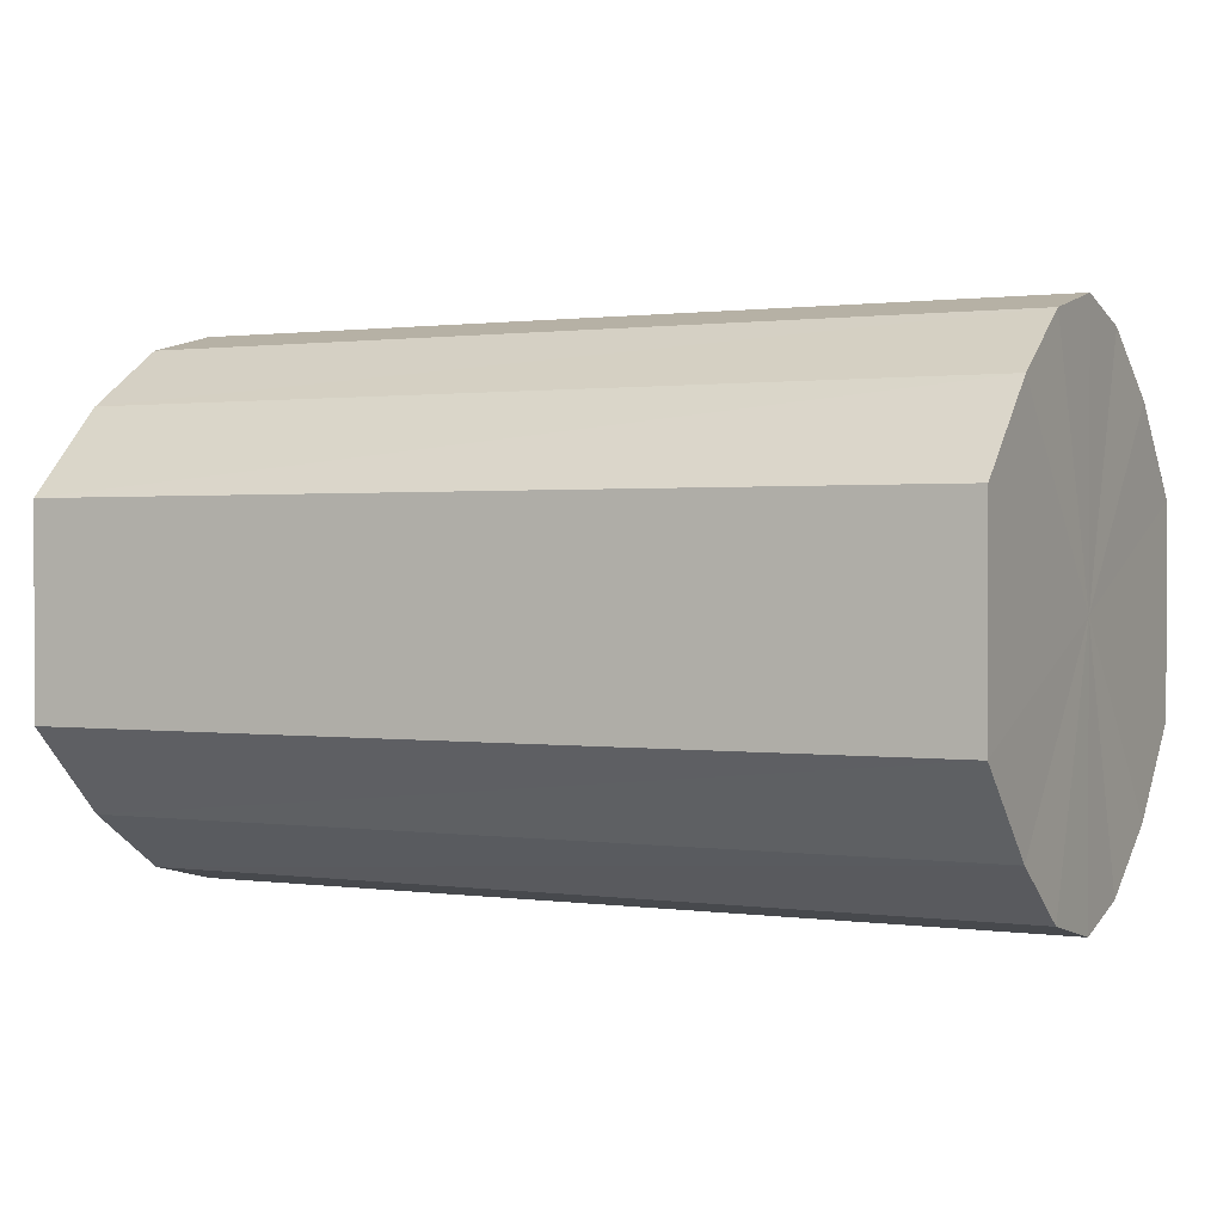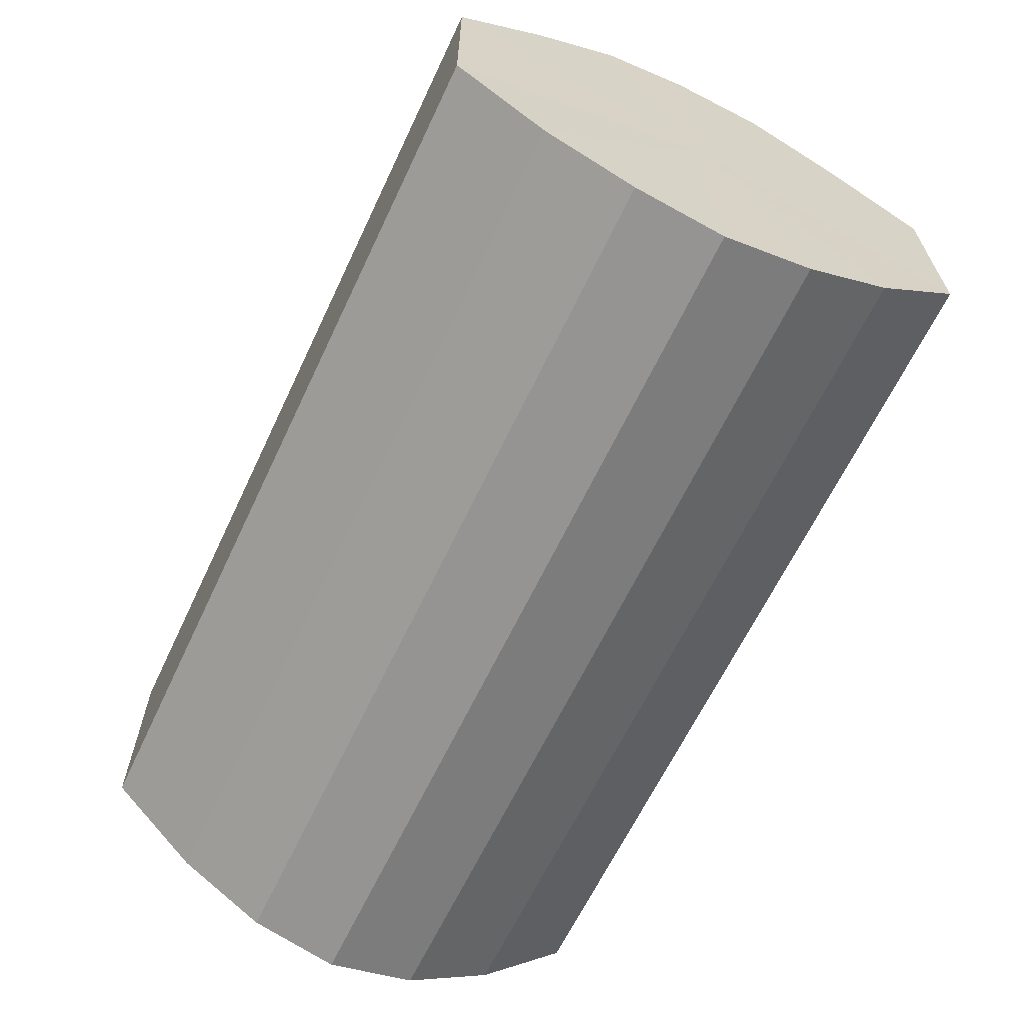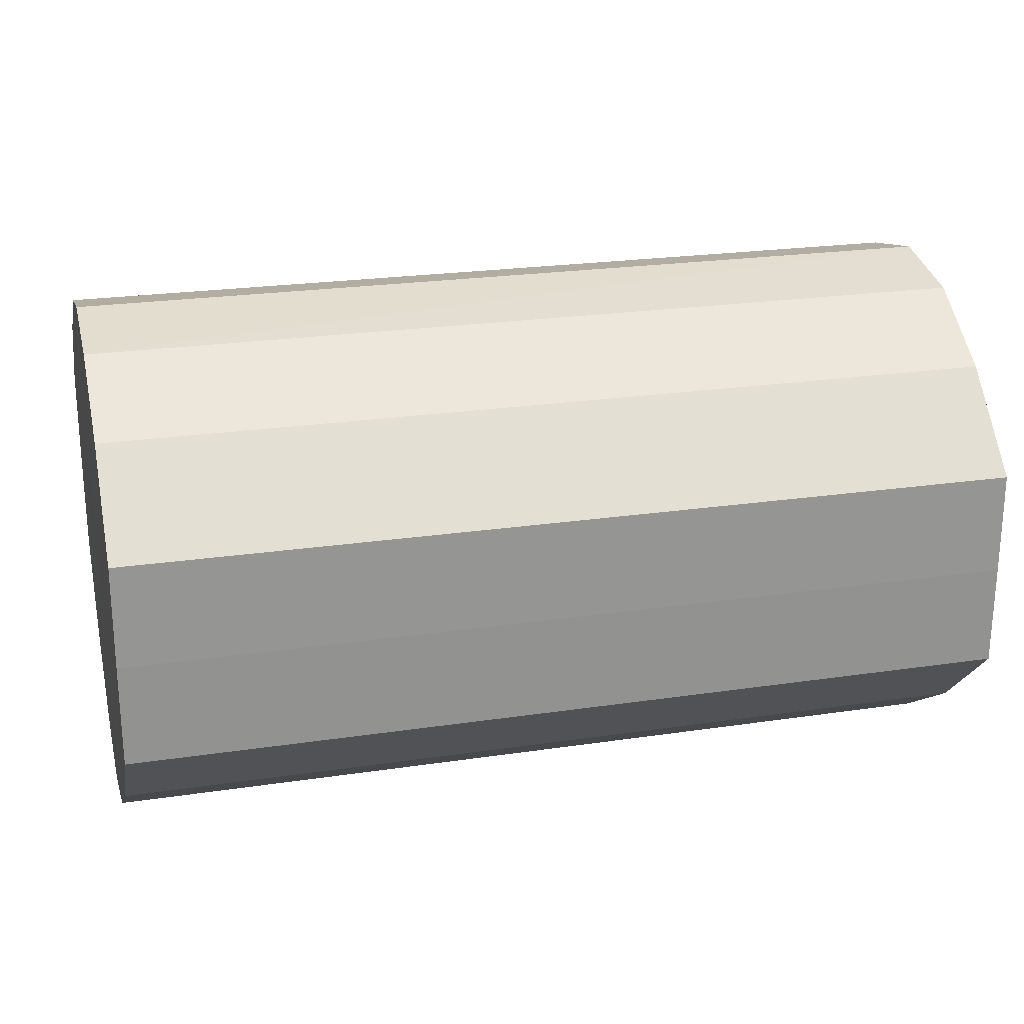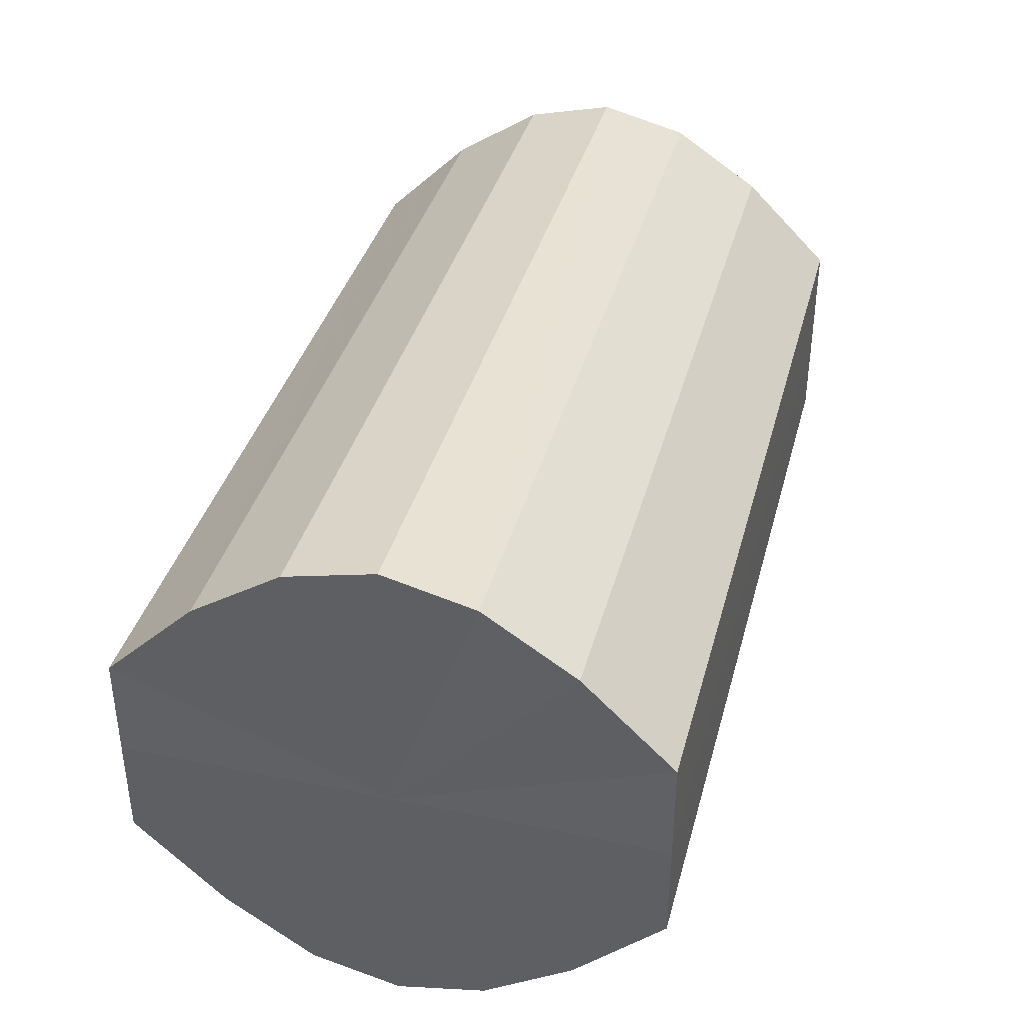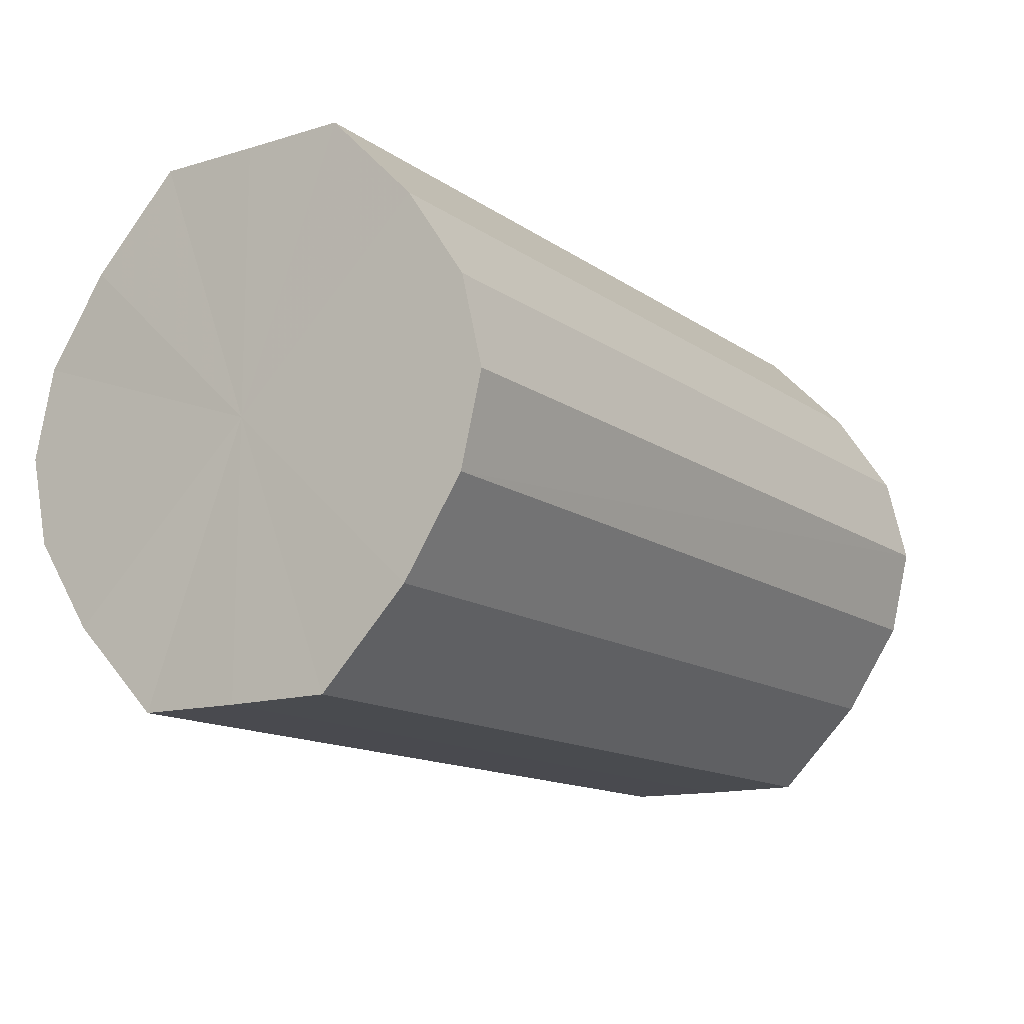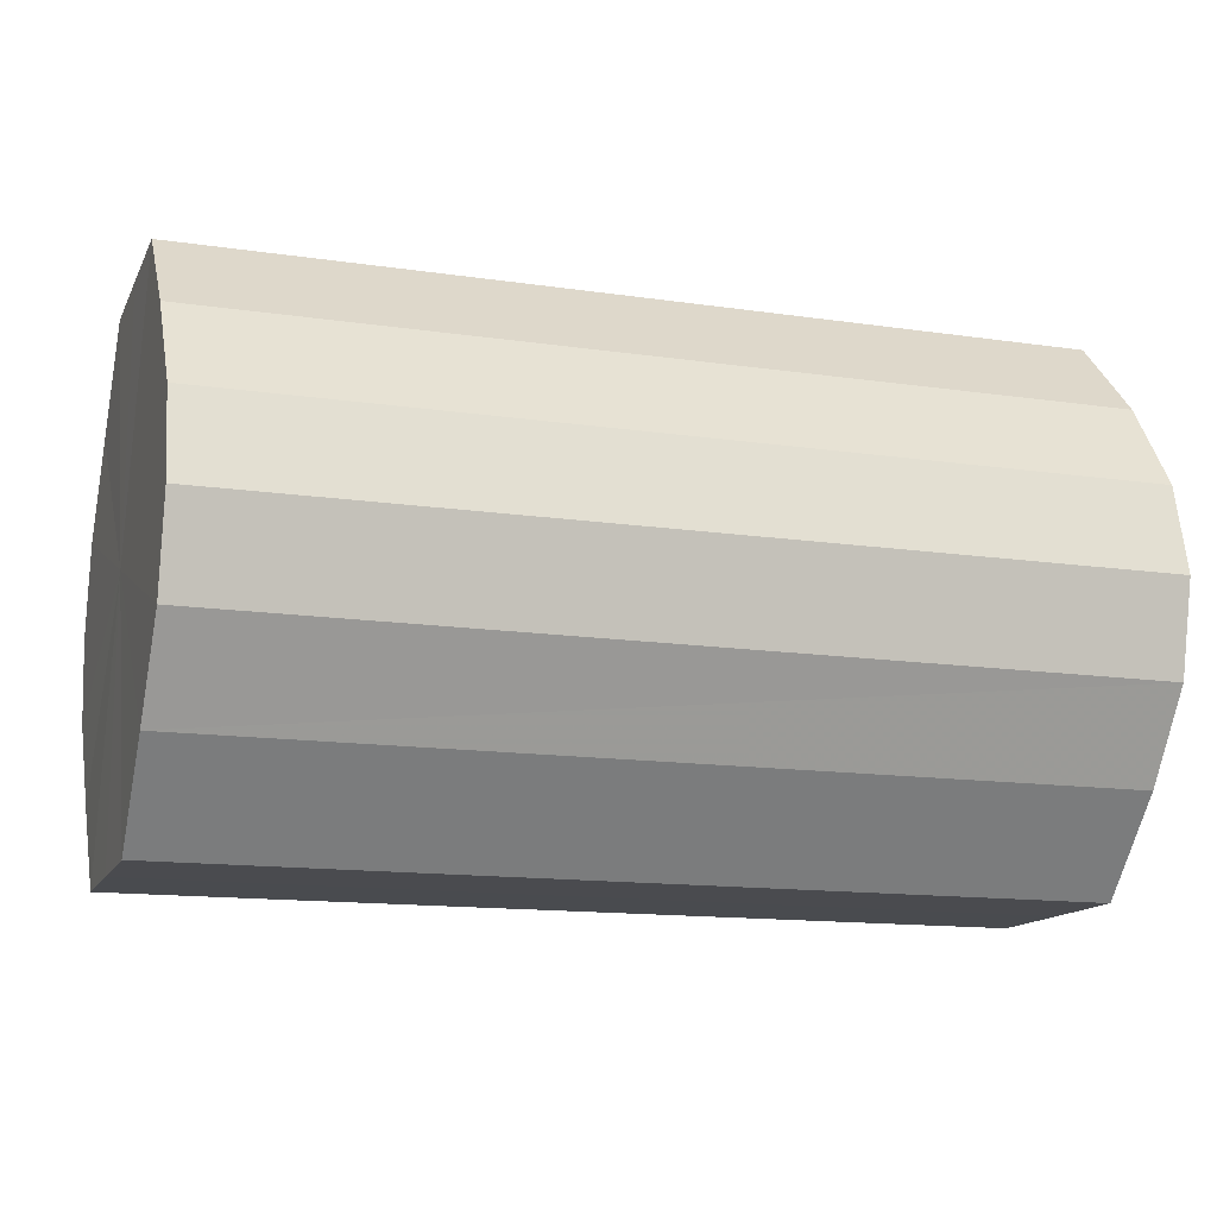
<metadata>
{"format":"obj","ext":"obj","renderer":"f3d","projection":"perspective","resolution":1024,"background":"white","views":[{"elev":1.0,"azim":26.5,"up":"+Z"},{"elev":-64.2,"azim":64.7,"up":"+Z"},{"elev":23.2,"azim":-14.2,"up":"+Z"},{"elev":37.9,"azim":104.7,"up":"+Z"},{"elev":-13.7,"azim":-56.1,"up":"+Y"},{"elev":-14.1,"azim":-18.1,"up":"+Y"}]}
</metadata>
<code>
o 7938
v 2174 1862 15.91
v 2174 1862 15.92
v 2174 1862 15.91
v 2174 1862 15.93
v 2174 1862 15.92
v 2174 1862 15.89
v 2174 1862 15.89
v 2174 1862 15.93
v 2174 1862 15.93
v 2174 1862 15.88
v 2174 1862 15.88
v 2174 1862 15.94
v 2174 1862 15.93
v 2174 1862 15.88
v 2174 1862 15.88
v 2174 1862 15.93
v 2174 1862 15.94
v 2174 1862 15.88
v 2174 1862 15.88
v 2174 1862 15.93
v 2174 1862 15.93
v 2174 1862 15.88
v 2174 1862 15.88
v 2174 1862 15.92
v 2174 1862 15.93
v 2174 1862 15.88
v 2174 1862 15.88
v 2174 1862 15.91
v 2174 1862 15.92
v 2174 1862 15.89
v 2174 1862 15.89
v 2174 1862 15.91
v 2174 1862 15.91
v 2174 1862 15.92
v 2174 1862 15.92
v 2174 1862 15.93
v 2174 1862 15.93
v 2174 1862 15.89
v 2174 1862 15.91
v 2174 1862 15.88
v 2174 1862 15.89
v 2174 1862 15.93
v 2174 1862 15.93
v 2174 1862 15.88
v 2174 1862 15.88
v 2174 1862 15.88
v 2174 1862 15.88
v 2174 1862 15.94
v 2174 1862 15.94
v 2174 1862 15.88
v 2174 1862 15.88
v 2174 1862 15.88
v 2174 1862 15.88
v 2174 1862 15.93
v 2174 1862 15.93
v 2174 1862 15.89
v 2174 1862 15.88
v 2174 1862 15.91
v 2174 1862 15.89
v 2174 1862 15.93
v 2174 1862 15.93
v 2174 1862 15.92
v 2174 1862 15.91
v 2174 1862 15.92
v 2174 1862 15.91
v 2174 1862 15.92
v 2174 1862 15.91
v 2174 1862 15.93
v 2174 1862 15.89
v 2174 1862 15.93
v 2174 1862 15.88
v 2174 1862 15.94
v 2174 1862 15.88
v 2174 1862 15.93
v 2174 1862 15.88
v 2174 1862 15.93
v 2174 1862 15.88
v 2174 1862 15.92
v 2174 1862 15.88
v 2174 1862 15.91
v 2174 1862 15.89
v 2174 1862 15.91
v 2174 1862 15.91
v 2174 1862 15.92
v 2174 1862 15.89
v 2174 1862 15.93
v 2174 1862 15.88
v 2174 1862 15.93
v 2174 1862 15.88
v 2174 1862 15.94
v 2174 1862 15.88
v 2174 1862 15.93
v 2174 1862 15.88
v 2174 1862 15.93
v 2174 1862 15.88
v 2174 1862 15.92
v 2174 1862 15.89
v 2174 1862 15.91
f 1 2 3
f 2 4 5
f 6 1 7
f 4 8 9
f 10 6 11
f 8 12 13
f 14 10 15
f 12 16 17
f 18 14 19
f 16 20 21
f 22 18 23
f 20 24 25
f 26 22 27
f 24 28 29
f 30 26 31
f 28 30 32
f 33 34 35
f 35 36 37
f 38 39 33
f 40 41 38
f 37 42 43
f 44 45 40
f 46 47 44
f 43 48 49
f 50 51 46
f 52 53 50
f 49 54 55
f 56 57 52
f 58 59 56
f 55 60 61
f 62 63 58
f 61 64 62
f 65 66 67
f 65 68 66
f 65 67 69
f 65 70 68
f 65 69 71
f 65 72 70
f 65 71 73
f 65 74 72
f 65 73 75
f 65 76 74
f 65 75 77
f 65 78 76
f 65 77 79
f 65 80 78
f 65 79 81
f 65 81 80
f 82 83 84
f 82 85 83
f 82 84 86
f 82 87 85
f 82 86 88
f 82 89 87
f 82 88 90
f 82 91 89
f 82 90 92
f 82 93 91
f 82 92 94
f 82 95 93
f 82 94 96
f 82 97 95
f 82 96 98
f 82 98 97

</code>
